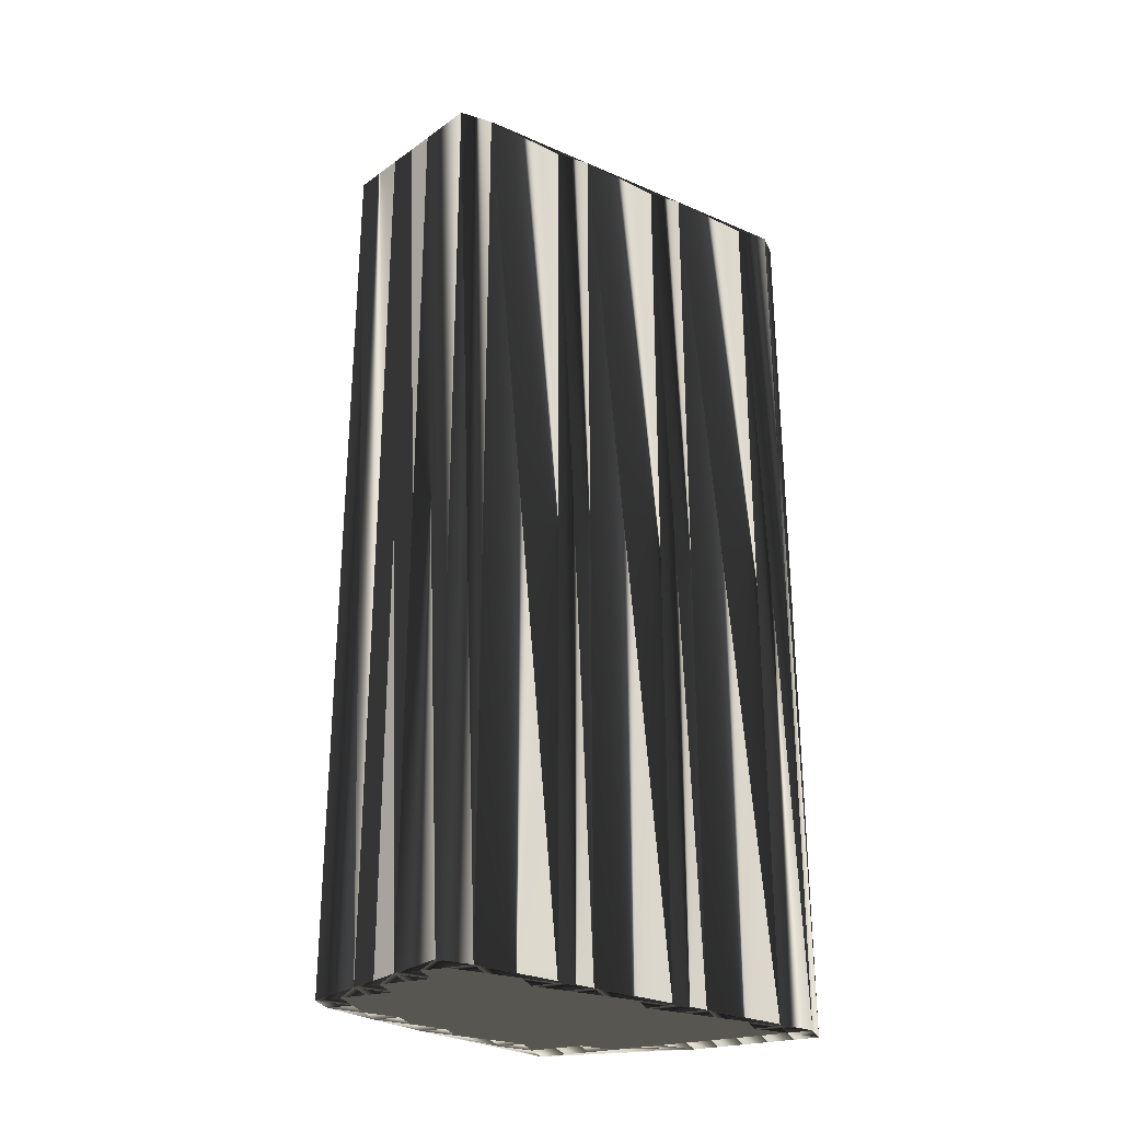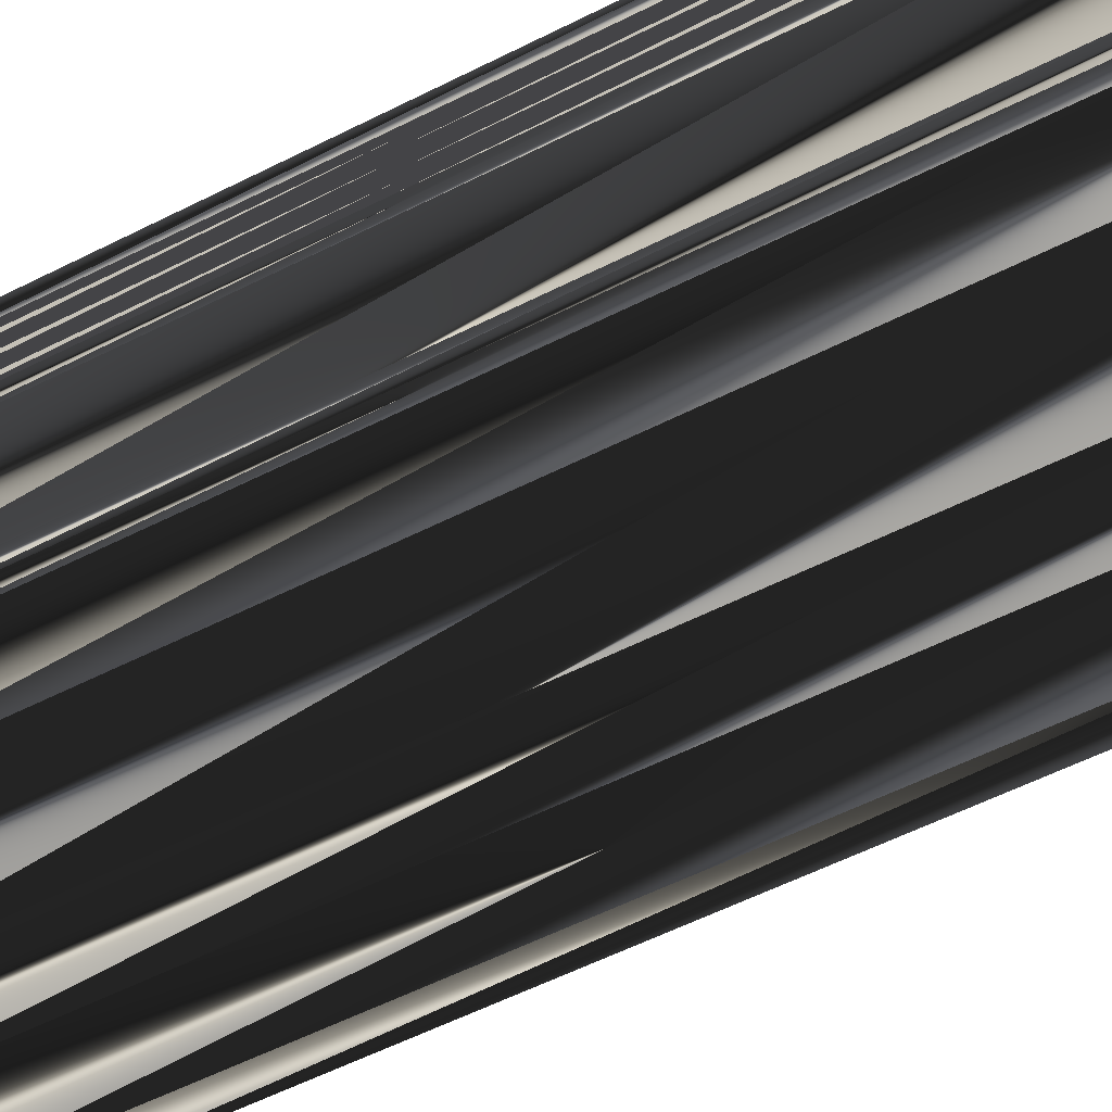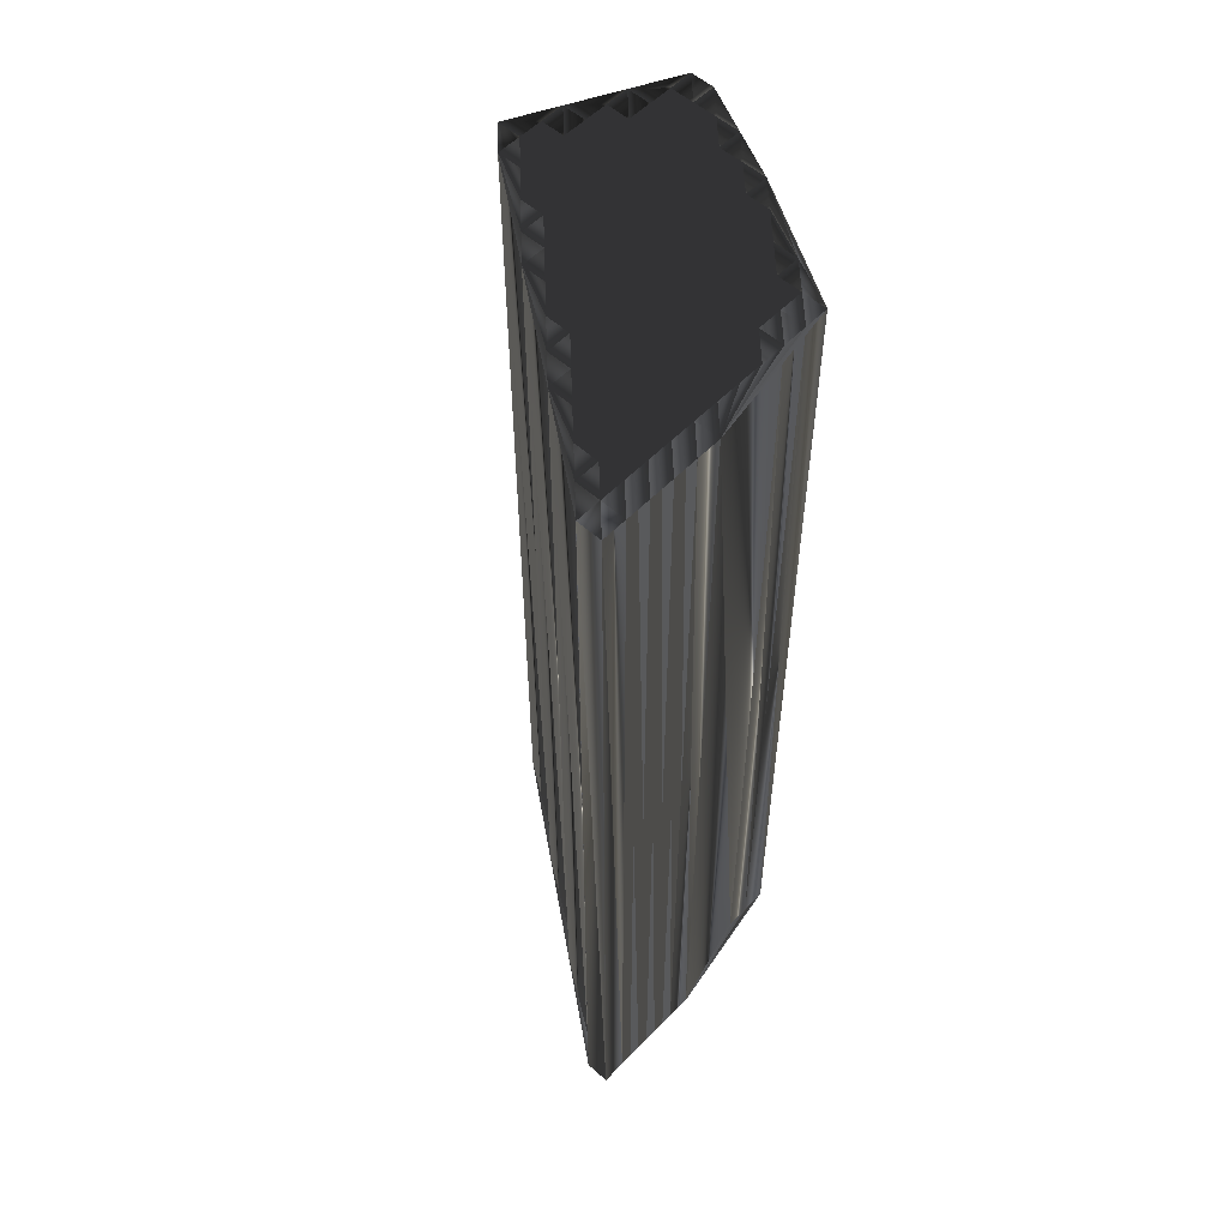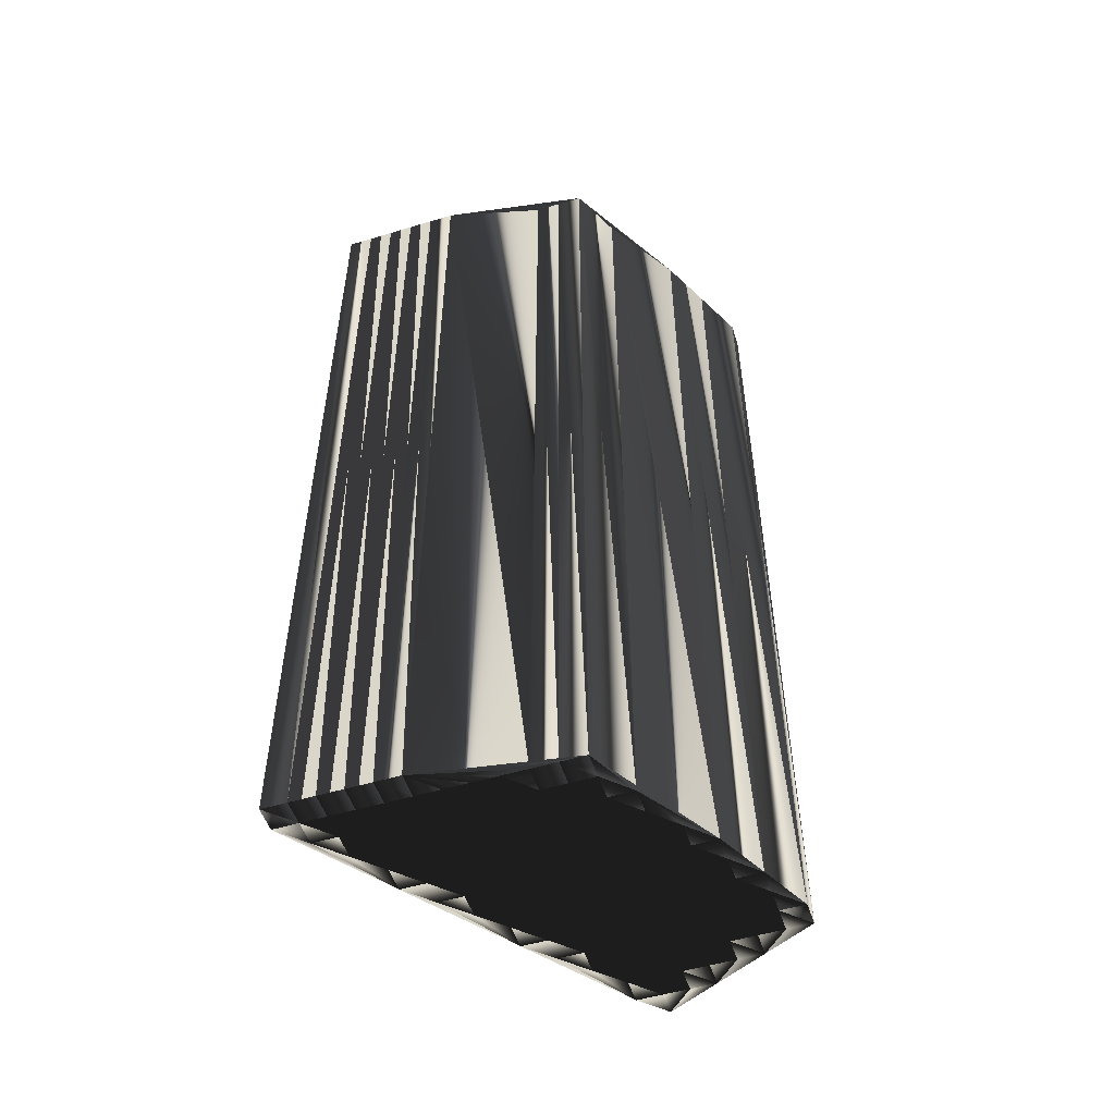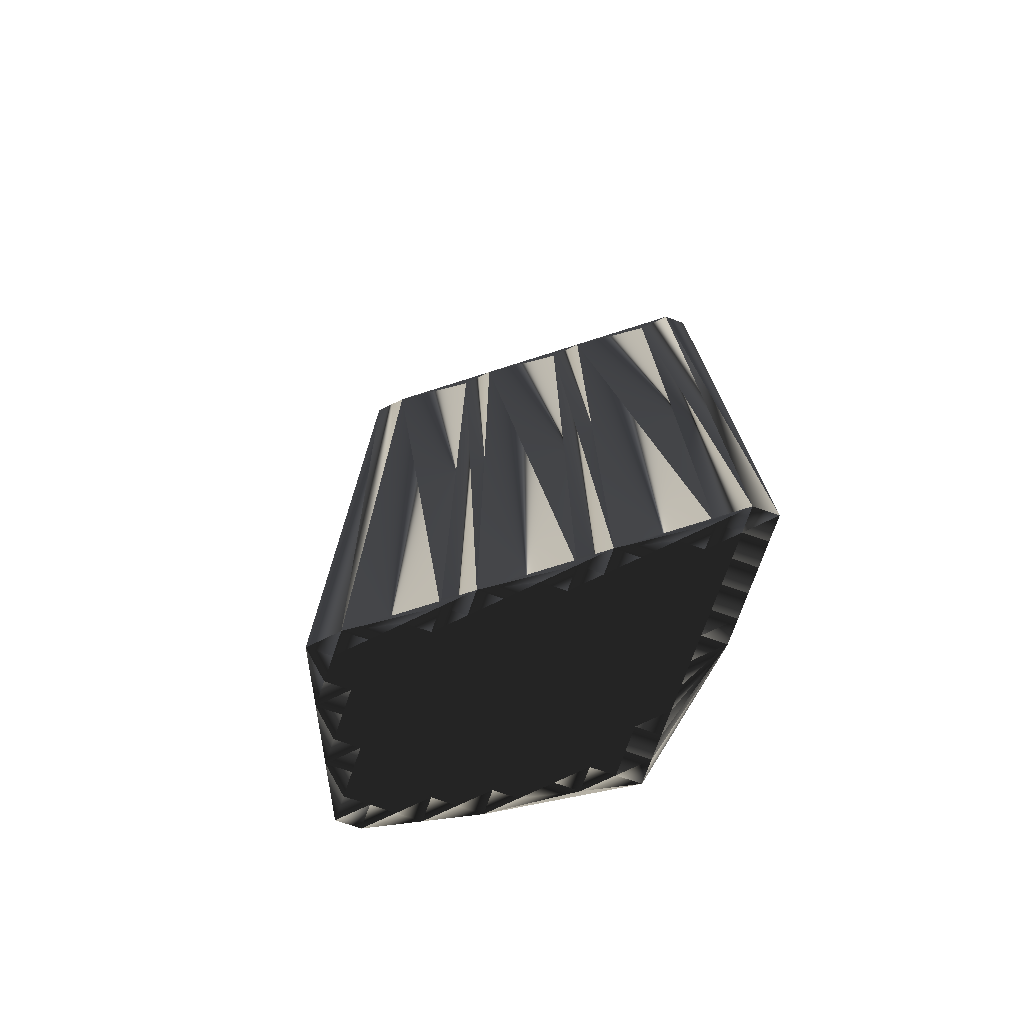
<metadata>
{"format":"obj","ext":"obj","renderer":"f3d","projection":"perspective","resolution":1024,"background":"white","views":[{"elev":-28.7,"azim":110.0,"up":"+Z"},{"elev":-57.0,"azim":-62.2,"up":"+Y"},{"elev":55.0,"azim":-137.0,"up":"+Z"},{"elev":-52.0,"azim":-72.0,"up":"+Z"},{"elev":-74.0,"azim":160.8,"up":"+Z"}]}
</metadata>
<code>
v 195.2 146.3 0
v 195.2 147.1 0
v 195.2 147.9 0
v 195.2 148.7 0
v 195.2 149.5 0
v 195.2 150.3 0
v 196 141.5 0
v 196 142.3 0
v 196 143.1 0
v 196 143.9 0
v 196 144.7 0
v 196 145.5 0
v 196 146.3 0
v 196 147.1 0
v 196 147.9 0
v 196 148.7 0
v 196 149.5 0
v 196 150.3 0
v 196.8 141.5 0
v 196.8 142.3 0
v 196.8 143.1 0
v 196.8 143.9 0
v 196.8 144.7 0
v 196.8 145.5 0
v 196.8 146.3 0
v 196.8 147.1 0
v 196.8 147.9 0
v 196.8 148.7 0
v 196.8 149.5 0
v 197.6 140.7 0
v 197.6 141.5 0
v 197.6 142.3 0
v 197.6 143.1 0
v 197.6 143.9 0
v 197.6 144.7 0
v 197.6 145.5 0
v 197.6 146.3 0
v 197.6 147.1 0
v 197.6 147.9 0
v 197.6 148.7 0
v 198.4 140.7 0
v 198.4 141.5 0
v 198.4 142.3 0
v 198.4 143.1 0
v 198.4 143.9 0
v 198.4 144.7 0
v 198.4 145.5 0
v 198.4 146.3 0
v 198.4 147.1 0
v 198.4 147.9 0
v 199.2 139.9 0
v 199.2 140.7 0
v 199.2 141.5 0
v 199.2 142.3 0
v 199.2 143.1 0
v 199.2 143.9 0
v 199.2 144.7 0
v 199.2 145.5 0
v 199.2 146.3 0
v 199.2 147.1 0
v 199.2 147.9 0
v 200 139.1 0
v 200 139.9 0
v 200 140.7 0
v 200 141.5 0
v 200 142.3 0
v 200 143.1 0
v 200 143.9 0
v 200 144.7 0
v 200 145.5 0
v 200 146.3 0
v 200 147.1 0
v 200.8 139.1 0
v 200.8 139.9 0
v 200.8 140.7 0
v 200.8 141.5 0
v 200.8 142.3 0
v 200.8 143.1 0
v 200.8 143.9 0
v 200.8 144.7 0
v 200.8 145.5 0
v 200.8 146.3 0
v 201.6 138.3 0
v 201.6 139.1 0
v 201.6 139.9 0
v 201.6 140.7 0
v 201.6 141.5 0
v 201.6 142.3 0
v 201.6 143.1 0
v 201.6 143.9 0
v 201.6 144.7 0
v 201.6 145.5 0
v 202.4 138.3 0
v 202.4 139.1 0
v 202.4 139.9 0
v 202.4 140.7 0
v 202.4 141.5 0
v 202.4 142.3 0
v 202.4 143.1 0
v 202.4 143.9 0
v 202.4 144.7 0
v 202.4 145.5 0
v 203.2 137.5 0
v 203.2 138.3 0
v 203.2 139.1 0
v 203.2 139.9 0
v 203.2 140.7 0
v 203.2 141.5 0
v 203.2 142.3 0
v 203.2 143.1 0
v 203.2 143.9 0
v 203.2 144.7 0
v 204 137.5 0
v 204 138.3 0
v 204 139.1 0
v 204 139.9 0
v 204 140.7 0
v 204 141.5 0
v 204 142.3 0
v 204 143.1 0
v 204 143.9 0
v 204.8 139.1 0
v 204.8 139.9 0
v 204.8 140.7 0
v 204.8 141.5 0
v 204.8 142.3 0
v 204.8 143.1 0
v 205.6 140.7 0
v 205.6 141.5 0
v 205.6 142.3 0
v 205.6 143.1 0
v 206.4 142.3 0
v 195.2 146.3 30
v 195.2 147.1 30
v 195.2 147.9 30
v 195.2 148.7 30
v 195.2 149.5 30
v 195.2 150.3 30
v 196 141.5 30
v 196 142.3 30
v 196 143.1 30
v 196 143.9 30
v 196 144.7 30
v 196 145.5 30
v 196 146.3 30
v 196 147.1 30
v 196 147.9 30
v 196 148.7 30
v 196 149.5 30
v 196 150.3 30
v 196.8 141.5 30
v 196.8 142.3 30
v 196.8 143.1 30
v 196.8 143.9 30
v 196.8 144.7 30
v 196.8 145.5 30
v 196.8 146.3 30
v 196.8 147.1 30
v 196.8 147.9 30
v 196.8 148.7 30
v 196.8 149.5 30
v 197.6 140.7 30
v 197.6 141.5 30
v 197.6 142.3 30
v 197.6 143.1 30
v 197.6 143.9 30
v 197.6 144.7 30
v 197.6 145.5 30
v 197.6 146.3 30
v 197.6 147.1 30
v 197.6 147.9 30
v 197.6 148.7 30
v 198.4 140.7 30
v 198.4 141.5 30
v 198.4 142.3 30
v 198.4 143.1 30
v 198.4 143.9 30
v 198.4 144.7 30
v 198.4 145.5 30
v 198.4 146.3 30
v 198.4 147.1 30
v 198.4 147.9 30
v 199.2 139.9 30
v 199.2 140.7 30
v 199.2 141.5 30
v 199.2 142.3 30
v 199.2 143.1 30
v 199.2 143.9 30
v 199.2 144.7 30
v 199.2 145.5 30
v 199.2 146.3 30
v 199.2 147.1 30
v 199.2 147.9 30
v 200 139.1 30
v 200 139.9 30
v 200 140.7 30
v 200 141.5 30
v 200 142.3 30
v 200 143.1 30
v 200 143.9 30
v 200 144.7 30
v 200 145.5 30
v 200 146.3 30
v 200 147.1 30
v 200.8 139.1 30
v 200.8 139.9 30
v 200.8 140.7 30
v 200.8 141.5 30
v 200.8 142.3 30
v 200.8 143.1 30
v 200.8 143.9 30
v 200.8 144.7 30
v 200.8 145.5 30
v 200.8 146.3 30
v 201.6 138.3 30
v 201.6 139.1 30
v 201.6 139.9 30
v 201.6 140.7 30
v 201.6 141.5 30
v 201.6 142.3 30
v 201.6 143.1 30
v 201.6 143.9 30
v 201.6 144.7 30
v 201.6 145.5 30
v 202.4 138.3 30
v 202.4 139.1 30
v 202.4 139.9 30
v 202.4 140.7 30
v 202.4 141.5 30
v 202.4 142.3 30
v 202.4 143.1 30
v 202.4 143.9 30
v 202.4 144.7 30
v 202.4 145.5 30
v 203.2 137.5 30
v 203.2 138.3 30
v 203.2 139.1 30
v 203.2 139.9 30
v 203.2 140.7 30
v 203.2 141.5 30
v 203.2 142.3 30
v 203.2 143.1 30
v 203.2 143.9 30
v 203.2 144.7 30
v 204 137.5 30
v 204 138.3 30
v 204 139.1 30
v 204 139.9 30
v 204 140.7 30
v 204 141.5 30
v 204 142.3 30
v 204 143.1 30
v 204 143.9 30
v 204.8 139.1 30
v 204.8 139.9 30
v 204.8 140.7 30
v 204.8 141.5 30
v 204.8 142.3 30
v 204.8 143.1 30
v 205.6 140.7 30
v 205.6 141.5 30
v 205.6 142.3 30
v 205.6 143.1 30
v 206.4 142.3 30
f 36 24 35
f 45 46 35
f 8 9 1
f 33 22 21
f 27 26 38
f 23 34 35
f 3 2 14
f 78 88 89
f 20 32 21
f 42 32 31
f 48 47 58
f 101 102 92
f 78 79 68
f 30 62 51
f 8 19 20
f 31 30 41
f 45 34 44
f 66 54 65
f 66 65 76
f 58 70 59
f 36 47 37
f 13 14 2
f 22 10 21
f 13 24 25
f 25 36 37
f 14 25 26
f 8 1 7
f 3 14 15
f 70 71 59
f 5 4 16
f 49 39 38
f 49 59 60
f 27 28 16
f 40 29 28
f 26 15 14
f 92 102 82
f 40 61 29
f 65 53 64
f 66 77 67
f 77 76 87
f 101 91 100
f 91 101 92
f 92 82 81
f 121 131 112
f 95 96 86
f 97 107 108
f 77 88 78
f 119 118 125
f 126 127 120
f 115 122 116
f 108 117 118
f 84 74 73
f 107 116 117
f 124 123 128
f 94 105 95
f 73 83 84
f 86 85 95
f 73 62 83
f 84 83 93
f 85 94 95
f 125 128 129
f 95 105 106
f 7 30 19
f 9 20 21
f 19 30 31
f 66 55 54
f 20 19 31
f 43 42 53
f 32 20 31
f 42 31 41
f 30 51 41
f 43 32 42
f 52 41 51
f 30 7 62
f 96 87 86
f 42 41 52
f 74 63 73
f 52 51 63
f 85 74 84
f 65 54 53
f 76 75 86
f 42 52 53
f 53 52 64
f 66 67 55
f 54 43 53
f 43 54 44
f 33 34 22
f 55 56 45
f 44 33 43
f 67 68 56
f 55 44 54
f 55 67 56
f 48 58 59
f 44 55 45
f 35 46 36
f 45 56 46
f 46 56 57
f 22 23 11
f 20 9 8
f 43 33 32
f 32 33 21
f 33 44 34
f 34 45 35
f 9 10 1
f 8 7 19
f 21 10 9
f 1 10 11
f 22 11 10
f 1 11 12
f 12 23 24
f 1 12 13
f 12 24 13
f 13 25 14
f 36 25 24
f 23 12 11
f 27 15 26
f 26 25 37
f 2 1 13
f 3 15 4
f 18 17 29
f 5 17 6
f 40 39 50
f 16 17 5
f 4 15 16
f 16 15 27
f 16 28 17
f 17 18 6
f 60 50 49
f 46 47 36
f 27 39 28
f 28 29 17
f 40 28 39
f 39 27 38
f 61 18 29
f 61 40 50
f 50 39 49
f 71 72 60
f 60 61 50
f 47 57 58
f 71 70 81
f 48 38 37
f 37 38 26
f 59 49 48
f 48 49 38
f 22 34 23
f 23 35 24
f 48 37 47
f 47 46 57
f 56 68 57
f 57 68 69
f 58 57 69
f 71 81 82
f 78 67 77
f 87 76 86
f 100 110 111
f 81 91 92
f 99 90 89
f 98 88 97
f 90 99 100
f 101 111 112
f 67 78 68
f 58 69 70
f 78 89 79
f 79 80 69
f 68 79 69
f 69 80 70
f 82 72 71
f 71 60 59
f 82 102 72
f 72 61 60
f 70 80 81
f 81 80 91
f 80 79 90
f 90 79 89
f 80 90 91
f 91 90 100
f 89 88 98
f 111 110 120
f 101 112 102
f 101 100 111
f 102 61 72
f 111 121 112
f 131 121 127
f 100 99 110
f 111 120 121
f 120 127 121
f 130 127 126
f 131 102 112
f 99 98 109
f 110 99 109
f 132 131 130
f 130 131 127
f 99 89 98
f 98 97 108
f 119 120 110
f 109 119 110
f 109 108 118
f 119 126 120
f 129 130 126
f 128 123 122
f 129 132 130
f 115 114 122
f 119 125 126
f 128 132 129
f 116 123 117
f 109 118 119
f 117 124 118
f 118 124 125
f 124 128 125
f 125 129 126
f 109 98 108
f 106 107 96
f 77 66 76
f 75 65 64
f 97 88 87
f 87 88 77
f 76 65 75
f 74 64 63
f 107 97 96
f 96 97 87
f 96 95 106
f 107 117 108
f 86 75 85
f 85 84 94
f 64 52 63
f 63 51 62
f 85 75 74
f 74 75 64
f 62 73 63
f 115 105 114
f 84 93 94
f 106 105 115
f 83 103 93
f 104 113 114
f 94 93 104
f 104 93 103
f 115 116 106
f 106 116 107
f 114 113 122
f 124 117 123
f 123 116 122
f 103 113 104
f 94 104 105
f 105 104 114
f 156 168 167
f 178 177 167
f 141 140 133
f 154 165 153
f 158 159 170
f 166 155 167
f 134 135 146
f 220 210 221
f 164 152 153
f 164 174 163
f 179 180 190
f 234 233 224
f 211 210 200
f 194 162 183
f 151 140 152
f 162 163 173
f 166 177 176
f 186 198 197
f 197 198 208
f 202 190 191
f 179 168 169
f 146 145 134
f 142 154 153
f 156 145 157
f 168 157 169
f 157 146 158
f 133 140 139
f 146 135 147
f 203 202 191
f 136 137 148
f 171 181 170
f 191 181 192
f 160 159 148
f 161 172 160
f 147 158 146
f 234 224 214
f 193 172 161
f 185 197 196
f 209 198 199
f 208 209 219
f 223 233 232
f 233 223 224
f 214 224 213
f 263 253 244
f 228 227 218
f 239 229 240
f 220 209 210
f 250 251 257
f 259 258 252
f 254 247 248
f 249 240 250
f 206 216 205
f 248 239 249
f 255 256 260
f 237 226 227
f 215 205 216
f 217 218 227
f 194 205 215
f 215 216 225
f 226 217 227
f 260 257 261
f 237 227 238
f 162 139 151
f 152 141 153
f 162 151 163
f 187 198 186
f 151 152 163
f 174 175 185
f 152 164 163
f 163 174 173
f 183 162 173
f 164 175 174
f 173 184 183
f 139 162 194
f 219 228 218
f 173 174 184
f 195 206 205
f 183 184 195
f 206 217 216
f 186 197 185
f 207 208 218
f 184 174 185
f 184 185 196
f 199 198 187
f 175 186 185
f 186 175 176
f 166 165 154
f 188 187 177
f 165 176 175
f 200 199 188
f 176 187 186
f 199 187 188
f 190 180 191
f 187 176 177
f 178 167 168
f 188 177 178
f 188 178 189
f 155 154 143
f 141 152 140
f 165 175 164
f 165 164 153
f 176 165 166
f 177 166 167
f 142 141 133
f 139 140 151
f 142 153 141
f 142 133 143
f 143 154 142
f 143 133 144
f 155 144 156
f 144 133 145
f 156 144 145
f 157 145 146
f 157 168 156
f 144 155 143
f 147 159 158
f 157 158 169
f 133 134 145
f 147 135 136
f 149 150 161
f 149 137 138
f 171 172 182
f 149 148 137
f 147 136 148
f 147 148 159
f 160 148 149
f 150 149 138
f 182 192 181
f 179 178 168
f 171 159 160
f 161 160 149
f 160 172 171
f 159 171 170
f 150 193 161
f 172 193 182
f 171 182 181
f 204 203 192
f 193 192 182
f 189 179 190
f 202 203 213
f 170 180 169
f 170 169 158
f 181 191 180
f 181 180 170
f 166 154 155
f 167 155 156
f 169 180 179
f 178 179 189
f 200 188 189
f 200 189 201
f 189 190 201
f 213 203 214
f 199 210 209
f 208 219 218
f 242 232 243
f 223 213 224
f 222 231 221
f 220 230 229
f 231 222 232
f 243 233 244
f 210 199 200
f 201 190 202
f 221 210 211
f 212 211 201
f 211 200 201
f 212 201 202
f 204 214 203
f 192 203 191
f 234 214 204
f 193 204 192
f 212 202 213
f 212 213 223
f 211 212 222
f 211 222 221
f 222 212 223
f 222 223 232
f 220 221 230
f 242 243 252
f 244 233 234
f 232 233 243
f 193 234 204
f 253 243 244
f 253 263 259
f 231 232 242
f 252 243 253
f 259 252 253
f 259 262 258
f 234 263 244
f 230 231 241
f 231 242 241
f 263 264 262
f 263 262 259
f 221 231 230
f 229 230 240
f 252 251 242
f 251 241 242
f 240 241 250
f 258 251 252
f 262 261 258
f 255 260 254
f 264 261 262
f 246 247 254
f 257 251 258
f 264 260 261
f 255 248 249
f 250 241 251
f 256 249 250
f 256 250 257
f 260 256 257
f 261 257 258
f 230 241 240
f 239 238 228
f 198 209 208
f 197 207 196
f 220 229 219
f 220 219 209
f 197 208 207
f 196 206 195
f 229 239 228
f 229 228 219
f 227 228 238
f 249 239 240
f 207 218 217
f 216 217 226
f 184 196 195
f 183 195 194
f 207 217 206
f 207 206 196
f 205 194 195
f 237 247 246
f 225 216 226
f 237 238 247
f 235 215 225
f 245 236 246
f 225 226 236
f 225 236 235
f 248 247 238
f 248 238 239
f 245 246 254
f 249 256 255
f 248 255 254
f 245 235 236
f 236 226 237
f 236 237 246
f 1 133 9
f 9 141 133
f 9 141 8
f 8 140 141
f 8 140 7
f 7 139 140
f 7 139 30
f 30 162 139
f 30 162 62
f 62 194 162
f 62 194 83
f 83 215 194
f 83 215 103
f 103 235 215
f 103 235 113
f 113 245 235
f 113 245 122
f 122 254 245
f 122 254 128
f 128 260 254
f 128 260 132
f 132 264 260
f 132 264 131
f 131 263 264
f 131 263 112
f 112 244 263
f 112 244 102
f 102 234 244
f 102 234 72
f 72 204 234
f 72 204 61
f 61 193 204
f 61 193 29
f 29 161 193
f 29 161 18
f 18 150 161
f 18 150 6
f 6 138 150
f 6 138 5
f 5 137 138
f 5 137 4
f 4 136 137
f 4 136 3
f 3 135 136
f 3 135 2
f 2 134 135
f 2 134 1
f 1 133 134

</code>
